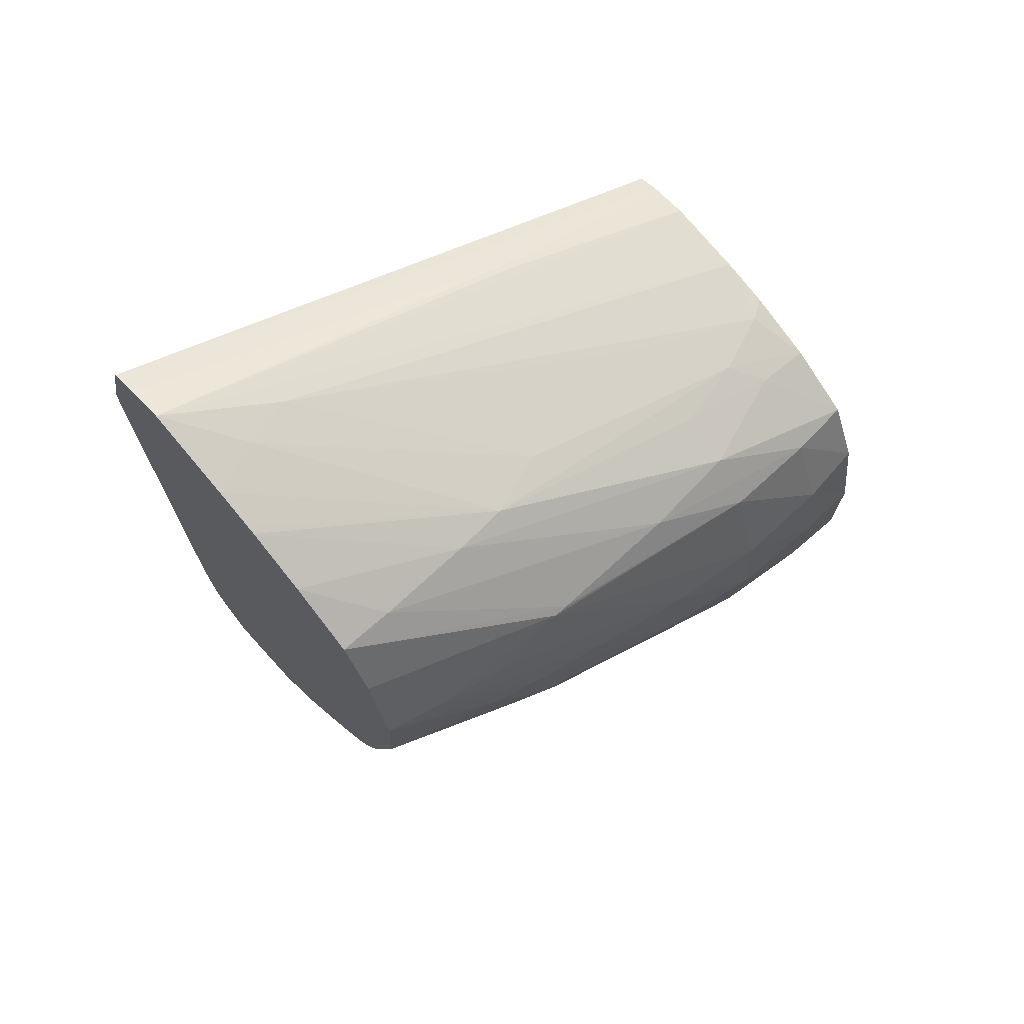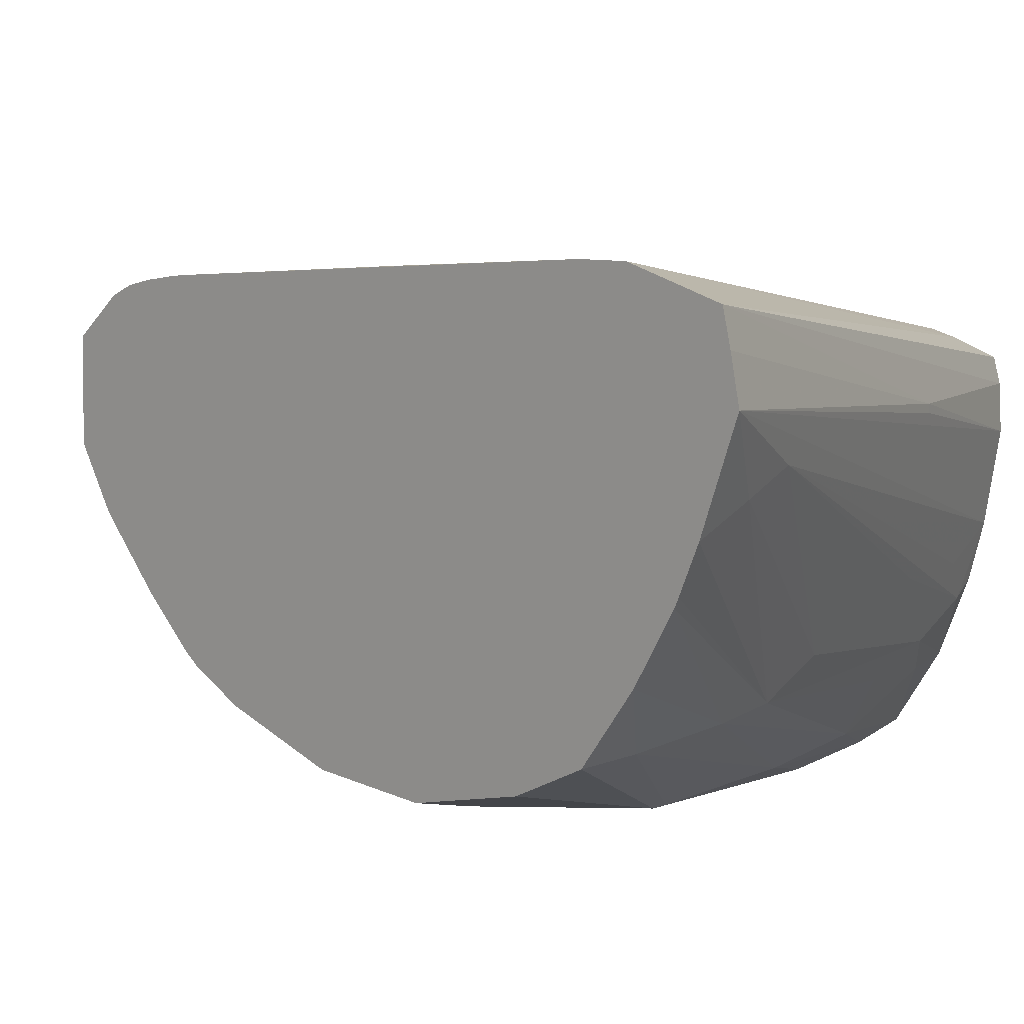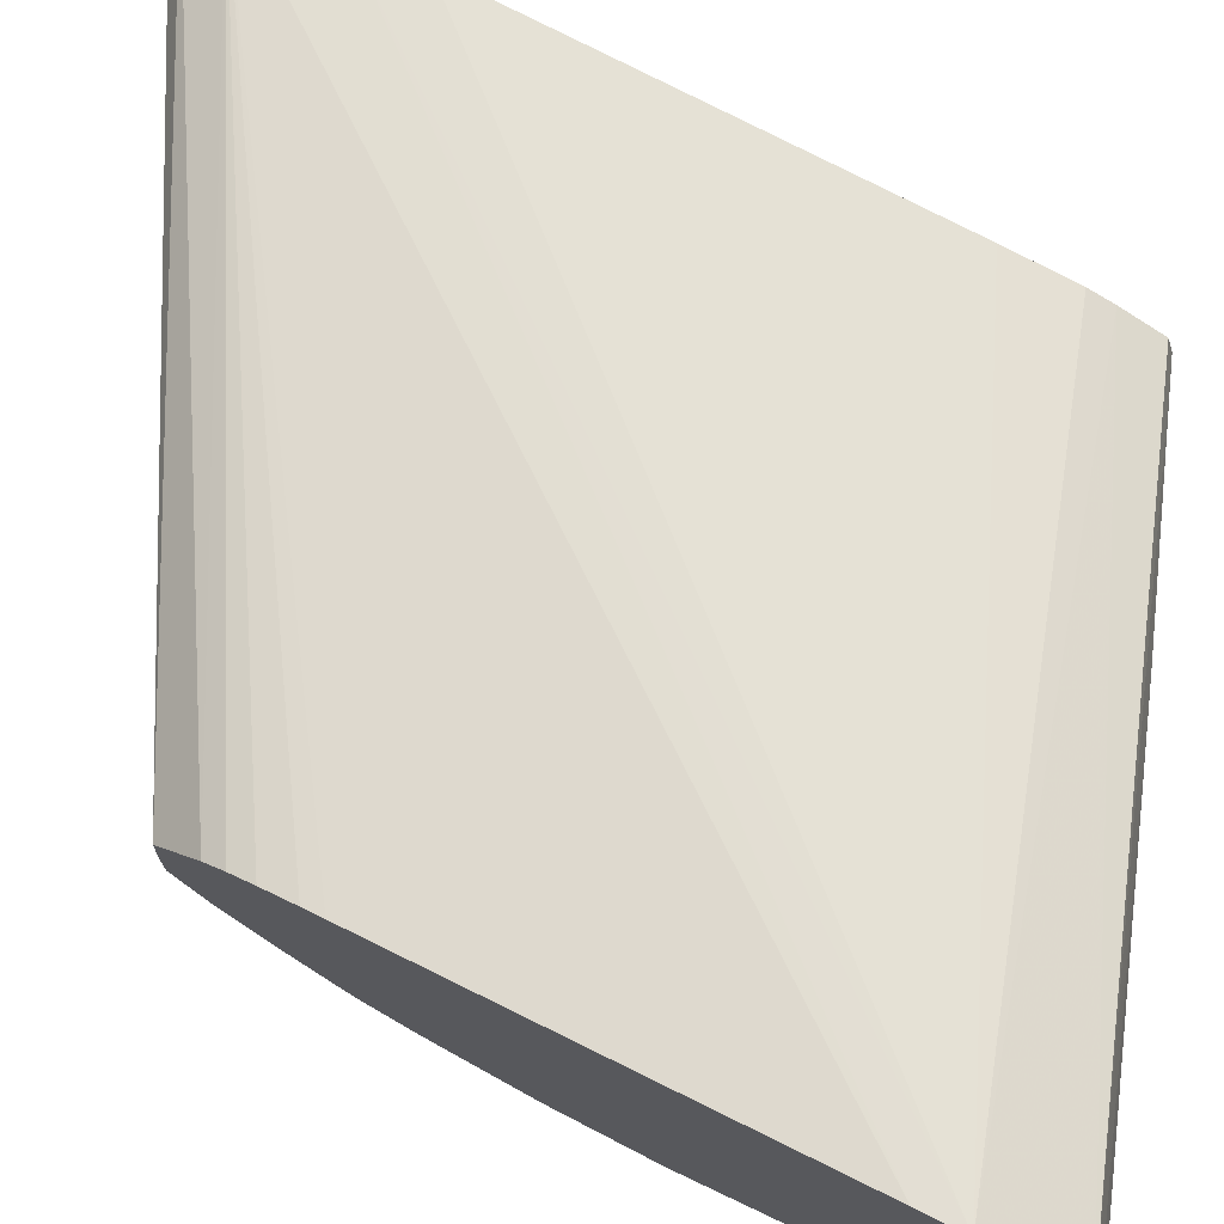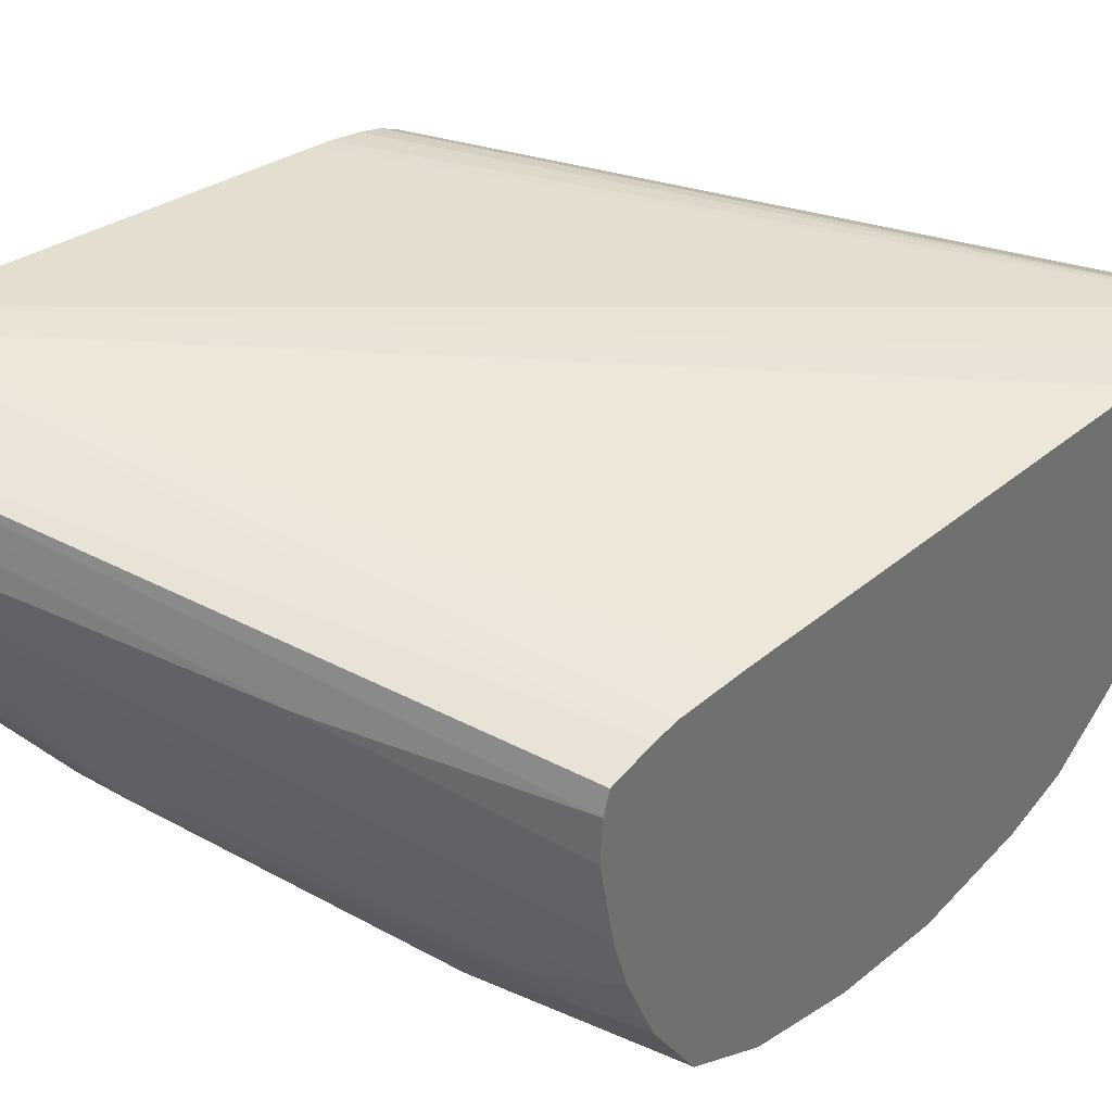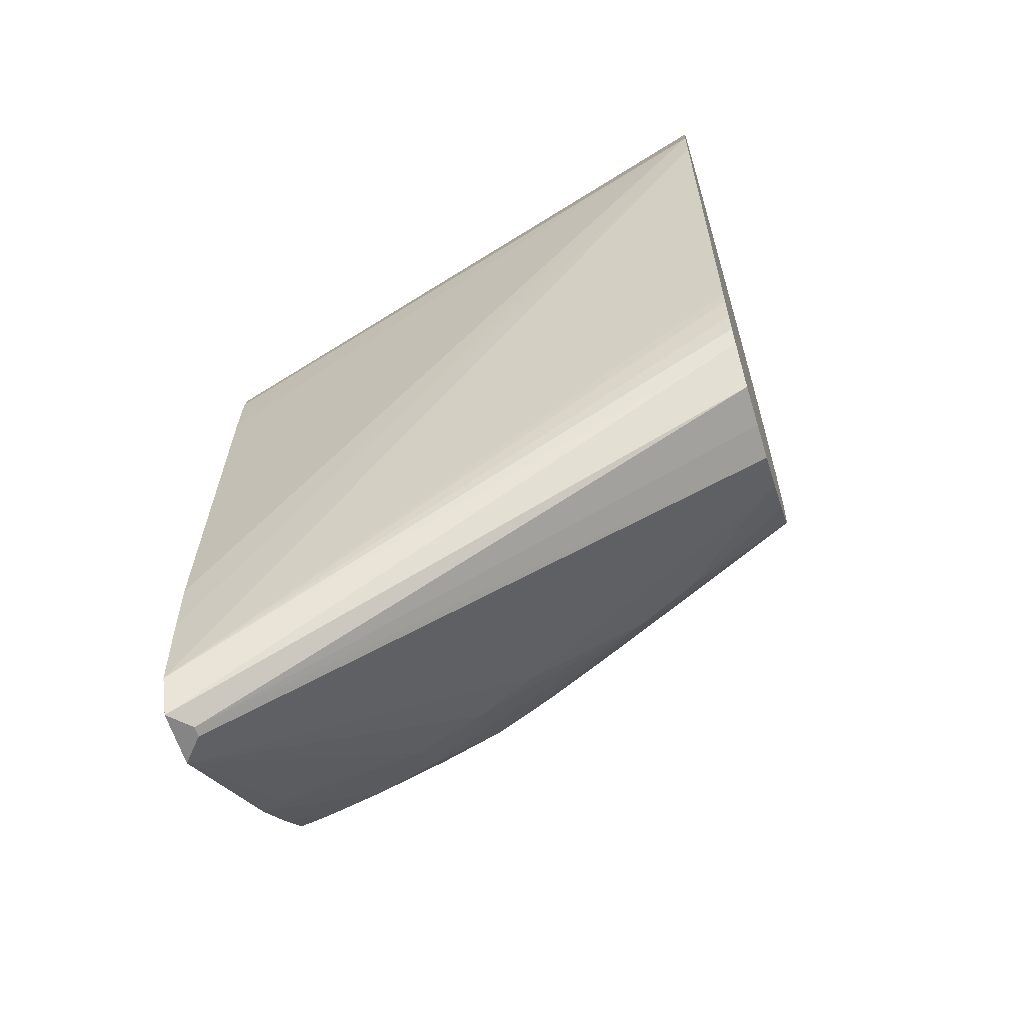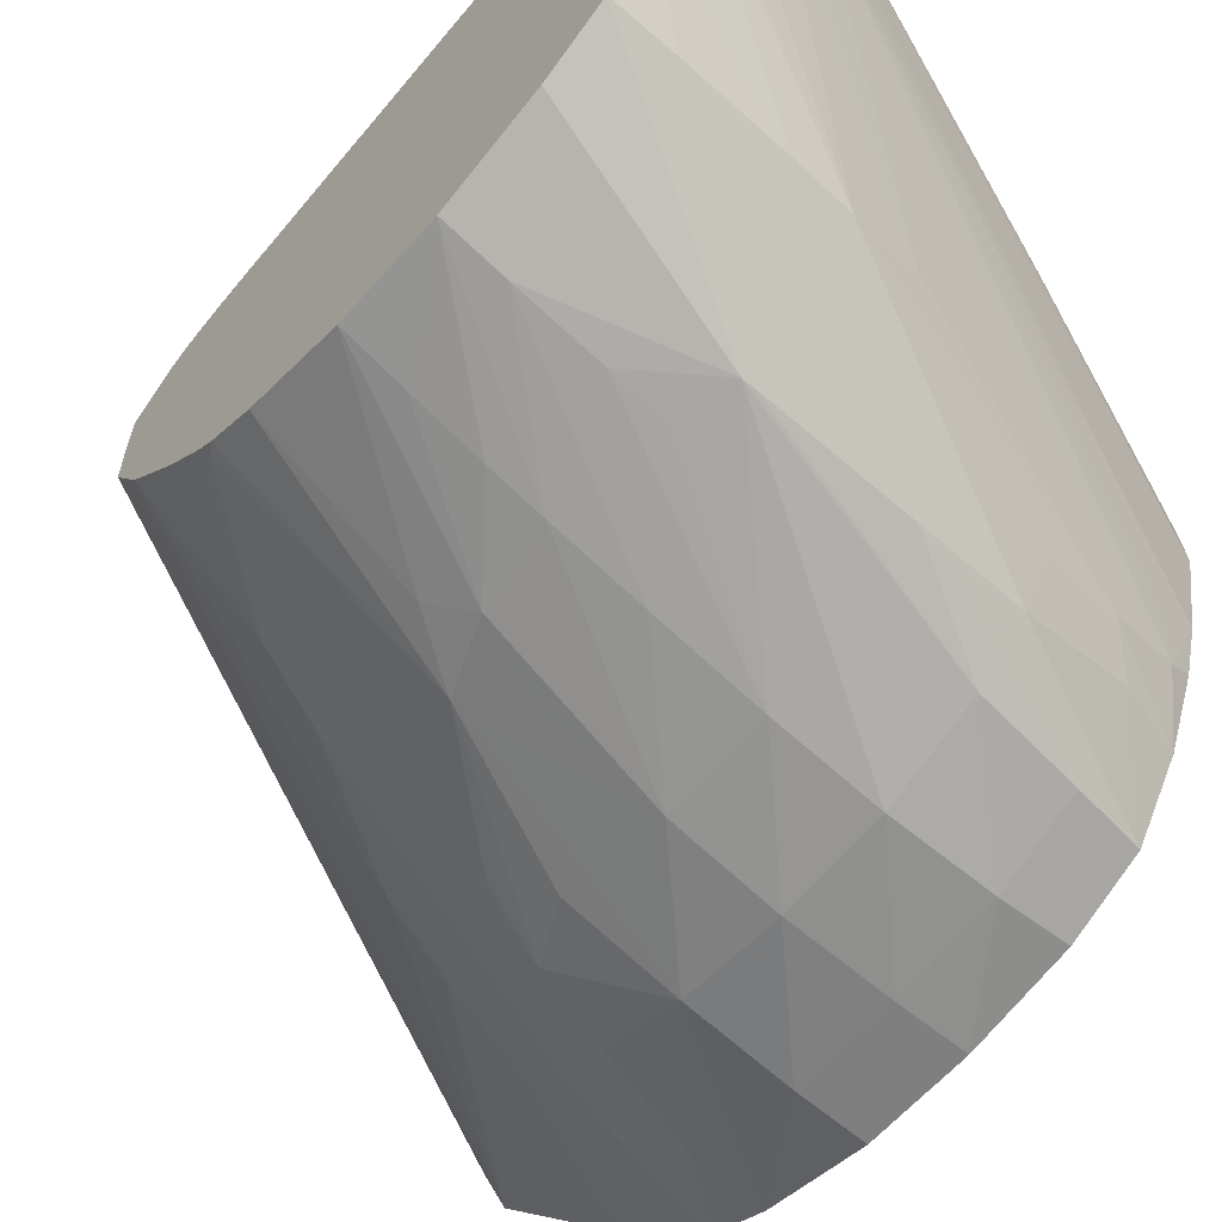
<metadata>
{"format":"obj","ext":"obj","renderer":"f3d","projection":"perspective","resolution":1024,"background":"white","views":[{"elev":69.4,"azim":137.7,"up":"+Y"},{"elev":9.8,"azim":133.6,"up":"+Z"},{"elev":74.3,"azim":116.9,"up":"+Z"},{"elev":37.7,"azim":-135.3,"up":"+Z"},{"elev":-61.7,"azim":17.0,"up":"+Y"},{"elev":-62.3,"azim":139.6,"up":"+Z"}]}
</metadata>
<code>
v -0.04046 -0.02098 0.005141
v -0.04004 -0.02098 0.005621
v -0.04046 -0.02098 0.006235
v -0.04046 -0.01835 0.001975
v -0.04004 -0.01828 0.00205
v -0.03741 -0.01692 0.001479
v -0.036 -0.01664 0.001802
v -0.03479 -0.01636 0.002194
v -0.03285 -0.01642 0.003929
v -0.02905 -0.01508 0.00501
v -0.04004 -0.02098 0.005832
v -0.04046 -0.02028 0.006575
v -0.02905 -0.01503 0.00661
v -0.02905 -0.01431 0.007244
v -0.04046 -0.01744 0.00104
v -0.03867 -0.01631 0.0003503
v -0.03741 -0.01607 0.0005672
v -0.03544 -0.0156 0.001082
v -0.03243 -0.01483 0.001864
v -0.03187 -0.01528 0.002918
v -0.03045 -0.0149 0.003467
v -0.03122 -0.01445 0.002251
v -0.02924 -0.01457 0.003957
v -0.02905 -0.01463 0.004221
v -0.02905 -0.01507 0.005763
v -0.04046 -0.01856 0.006641
v -0.02905 -0.01395 0.007409
v -0.02905 -0.01355 0.007509
v -0.02905 -0.01298 0.007605
v -0.02905 -0.01264 0.007639
v -0.02905 -0.005331 0.008291
v -0.04046 -0.01655 0.0001788
v -0.03989 -0.01649 0.0002205
v -0.03926 -0.01563 -0.0001515
v -0.03741 -0.01515 -4.899e-05
v -0.0361 -0.01484 0.0001234
v -0.03488 -0.01439 0.0003612
v -0.03187 -0.01378 0.001415
v -0.03011 -0.01312 0.001851
v -0.02918 -0.01278 0.002088
v -0.02905 -0.01361 0.002991
v -0.02905 -0.01287 0.002262
v -0.02905 -0.01452 0.004041
v -0.04046 -0.01733 0.006665
v -0.02905 -0.00457 0.00831
v -0.04046 -0.01555 -0.0003303
v -0.03741 -0.01368 -0.0006352
v -0.03552 -0.01375 -0.0001343
v -0.03292 -0.01268 0.0002931
v -0.03362 -0.01375 0.0005654
v -0.02905 -0.01259 0.002046
v -0.04046 -0.009436 0.006393
v -0.02905 -0.003062 0.007897
v -0.04046 -0.007777 0.006216
v -0.04046 -0.008211 0.006322
v -0.04046 -0.01368 -0.0008657
v -0.03923 -0.01368 -0.0008367
v -0.03741 -0.01186 -0.0009002
v -0.03558 -0.01186 -0.000578
v -0.03362 -0.01199 -4.264e-05
v -0.03242 -0.01147 0.0001534
v -0.03186 -0.01199 0.000491
v -0.02905 -0.01179 0.001627
v -0.02905 -0.002934 0.007367
v -0.03656 -0.005453 0.005771
v -0.04046 -0.006917 0.005568
v -0.04046 -0.007033 0.005965
v -0.04046 -0.01186 -0.0009265
v -0.03923 -0.01186 -0.0009601
v -0.03741 -0.01004 -0.0008285
v -0.03558 -0.01004 -0.0006044
v -0.03376 -0.01004 -0.0002377
v -0.03219 -0.01004 0.0001098
v -0.03128 -0.01004 0.0003394
v -0.03011 -0.01004 0.0006961
v -0.02905 -0.01004 0.001035
v -0.02905 -0.00279 0.006673
v -0.03656 -0.005453 0.005638
v -0.04046 -0.006873 0.004831
v -0.04046 -0.01004 -0.0006588
v -0.03923 -0.01004 -0.0008058
v -0.03741 -0.008347 -0.000245
v -0.03279 -0.007287 0.0002623
v -0.03247 -0.008211 0.0001906
v -0.03156 -0.008211 0.0003558
v -0.03011 -0.008211 0.0006543
v -0.02905 -0.008211 0.0009111
v -0.02905 -0.003379 0.00504
v -0.03011 -0.003479 0.005407
v -0.03106 -0.003629 0.005712
v -0.04046 -0.007134 0.003356
v -0.04046 -0.00873 -6.532e-05
v -0.03923 -0.008551 -0.0001905
v -0.03558 -0.007348 0.0003067
v -0.03305 -0.007287 0.0002623
v -0.02905 -0.005258 0.001908
v -0.02905 -0.006386 0.001348
v -0.02905 -0.003689 0.004323
v -0.03298 -0.005441 0.002048
v -0.0342 -0.005592 0.002489
v -0.03741 -0.00631 0.003007
v -0.04005 -0.007327 0.002191
v -0.03936 -0.006926 0.002882
v -0.04046 -0.007197 0.003131
v -0.04046 -0.007916 0.001168
v -0.03936 -0.007586 0.001142
v -0.03741 -0.007435 0.000471
v -0.03193 -0.005357 0.001963
v -0.03011 -0.005275 0.001903
v -0.02905 -0.004399 0.003077
v -0.02905 -0.003757 0.004174
v -0.03741 -0.006935 0.001383
v -0.03884 -0.007143 0.001723
v -0.04046 -0.007387 0.002448
f 1 2 11
f 1 11 3
f 1 3 12
f 1 12 26
f 1 26 44
f 1 44 52
f 1 52 55
f 1 55 54
f 1 54 67
f 1 67 66
f 1 66 79
f 1 79 91
f 1 91 104
f 1 104 114
f 1 114 105
f 1 105 92
f 1 92 80
f 1 80 68
f 1 68 56
f 1 56 46
f 1 46 32
f 1 32 15
f 1 15 4
f 1 4 5
f 1 5 6
f 1 6 7
f 1 7 8
f 1 8 9
f 1 9 10
f 1 10 2
f 2 10 11
f 3 11 13
f 3 13 14
f 3 14 12
f 4 15 16
f 4 16 6
f 4 6 5
f 6 16 17
f 6 17 7
f 7 17 18
f 7 18 19
f 7 19 8
f 8 20 21
f 8 21 9
f 8 19 22
f 8 22 20
f 9 21 23
f 9 23 24
f 9 24 10
f 10 24 43
f 10 43 41
f 10 41 42
f 10 42 51
f 10 51 63
f 10 63 76
f 10 76 87
f 10 87 97
f 10 97 96
f 10 96 110
f 10 110 111
f 10 111 98
f 10 98 88
f 10 88 77
f 10 77 64
f 10 64 53
f 10 53 45
f 10 45 31
f 10 31 30
f 10 30 29
f 10 29 28
f 10 28 27
f 10 27 14
f 10 14 13
f 10 13 25
f 10 25 11
f 11 25 13
f 12 14 27
f 12 27 28
f 12 28 29
f 12 29 30
f 12 30 31
f 12 31 26
f 15 32 33
f 15 33 16
f 16 33 34
f 16 34 35
f 16 35 36
f 16 36 17
f 17 36 18
f 18 36 19
f 19 36 37
f 19 37 38
f 19 38 39
f 19 39 40
f 19 40 22
f 20 22 21
f 21 22 23
f 22 41 23
f 22 40 42
f 22 42 41
f 23 41 43
f 23 43 24
f 26 31 45
f 26 45 44
f 32 46 34
f 32 34 33
f 34 46 47
f 34 47 35
f 35 47 36
f 36 47 48
f 36 48 49
f 36 49 37
f 37 50 39
f 37 39 38
f 37 49 50
f 39 50 40
f 40 50 49
f 40 49 51
f 40 51 42
f 44 45 52
f 45 53 54
f 45 54 55
f 45 55 52
f 46 56 57
f 46 57 47
f 47 57 58
f 47 58 59
f 47 59 49
f 47 49 48
f 49 59 60
f 49 60 61
f 49 61 62
f 49 62 63
f 49 63 51
f 53 64 65
f 53 65 66
f 53 66 67
f 53 67 54
f 56 68 69
f 56 69 57
f 57 69 58
f 58 69 70
f 58 70 71
f 58 71 59
f 59 71 72
f 59 72 73
f 59 73 61
f 59 61 60
f 61 73 74
f 61 74 75
f 61 75 76
f 61 76 62
f 62 76 63
f 64 77 65
f 65 78 79
f 65 79 66
f 65 77 78
f 68 80 81
f 68 81 69
f 69 81 70
f 70 81 82
f 70 82 83
f 70 83 71
f 71 83 84
f 71 84 85
f 71 85 72
f 72 85 86
f 72 86 73
f 73 86 87
f 73 87 74
f 74 87 75
f 75 87 76
f 77 88 89
f 77 89 90
f 77 90 91
f 77 91 79
f 77 79 78
f 80 92 93
f 80 93 81
f 81 93 82
f 82 93 94
f 82 94 95
f 82 95 83
f 83 95 96
f 83 96 97
f 83 97 86
f 83 86 85
f 83 85 84
f 86 97 87
f 88 98 99
f 88 99 89
f 89 99 100
f 89 100 90
f 90 100 101
f 90 101 102
f 90 102 103
f 90 103 91
f 91 103 102
f 91 102 104
f 92 105 106
f 92 106 107
f 92 107 93
f 93 107 94
f 94 107 108
f 94 108 109
f 94 109 95
f 95 109 96
f 96 109 110
f 98 111 99
f 99 112 113
f 99 113 100
f 99 111 108
f 99 108 107
f 99 107 112
f 100 113 101
f 101 113 102
f 102 105 114
f 102 114 104
f 102 113 105
f 105 113 106
f 106 113 112
f 106 112 107
f 108 111 110
f 108 110 109

</code>
